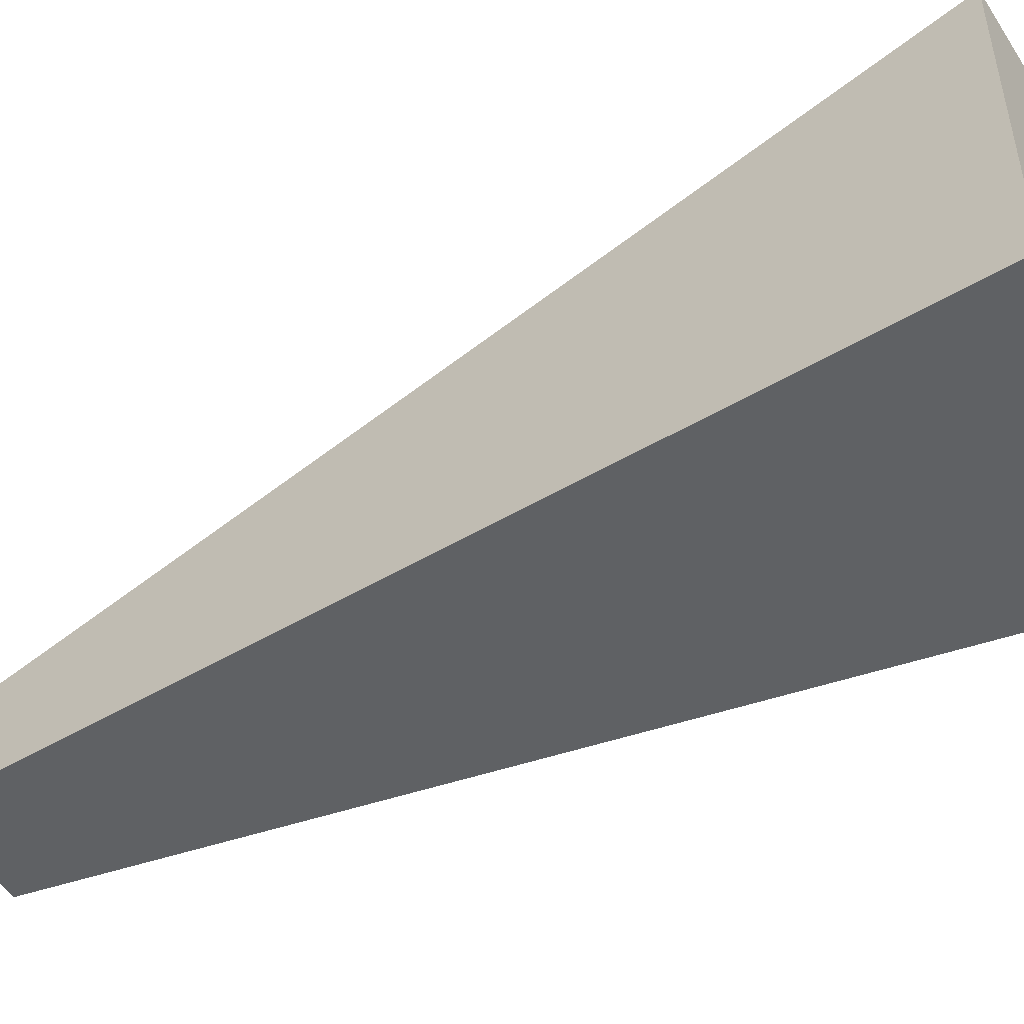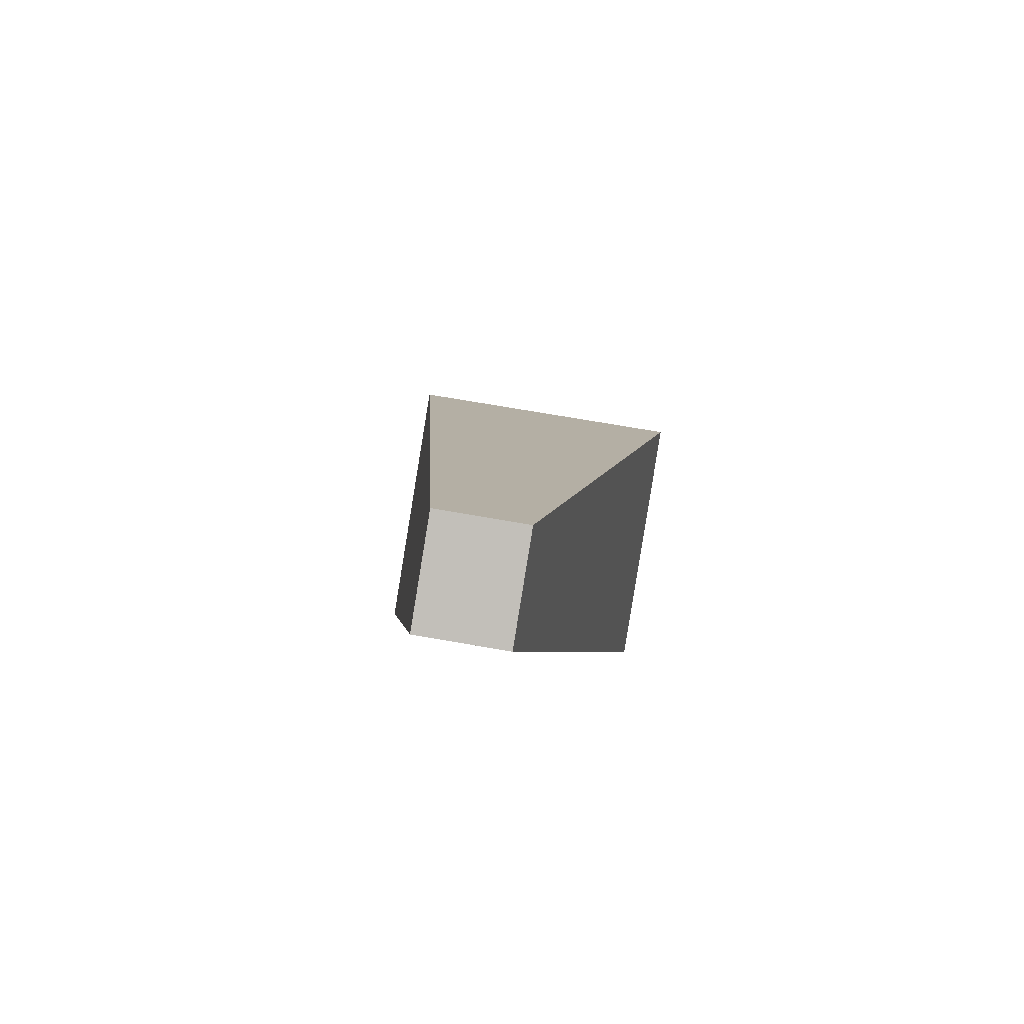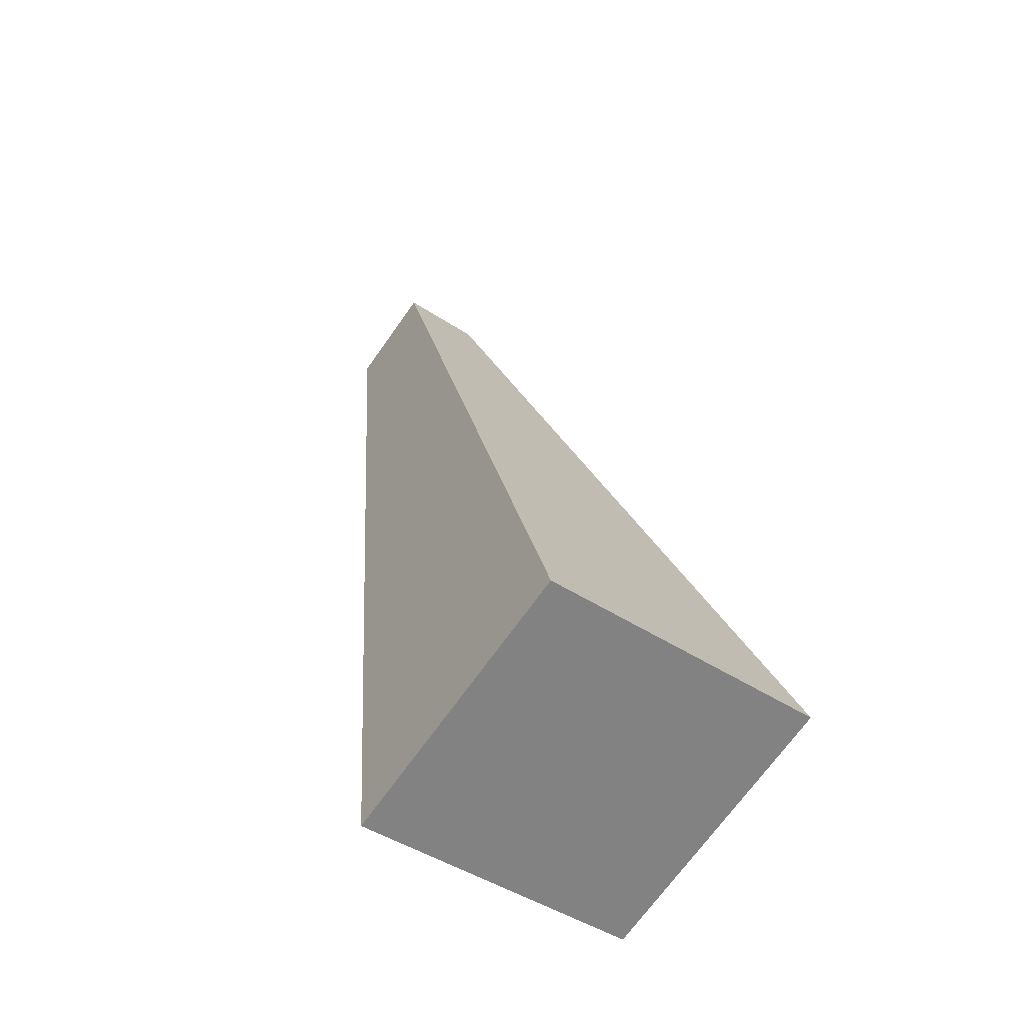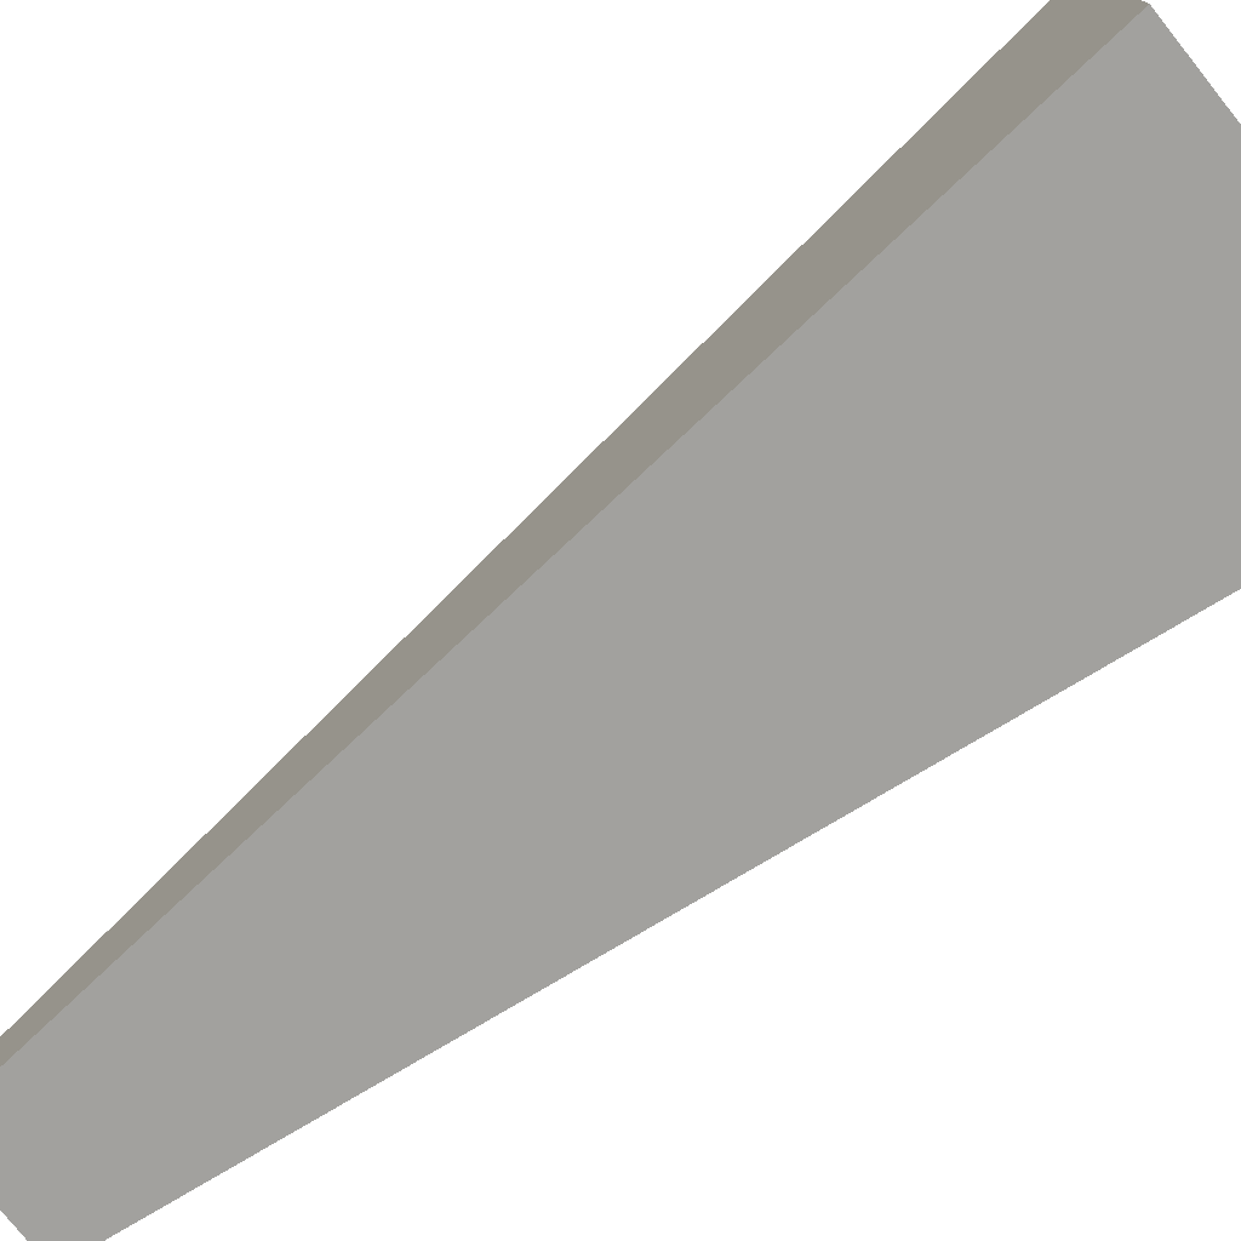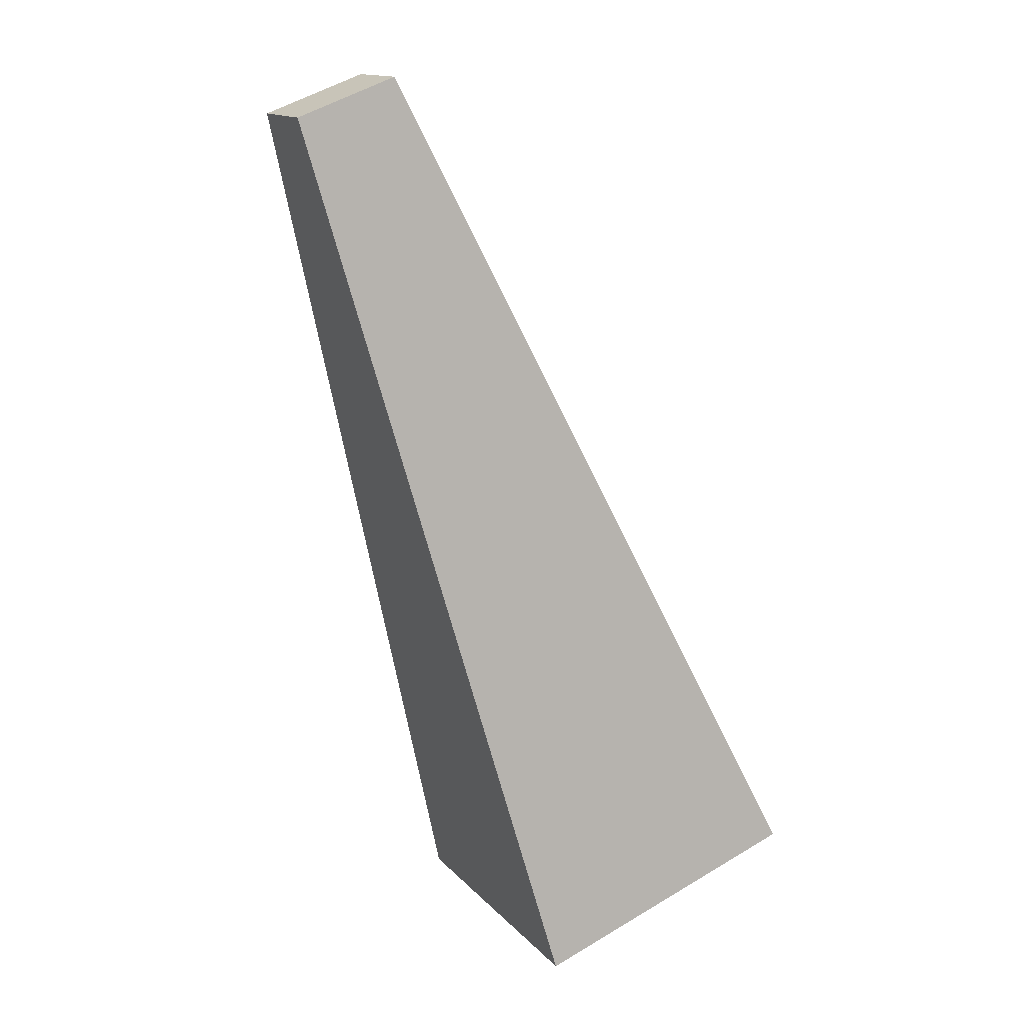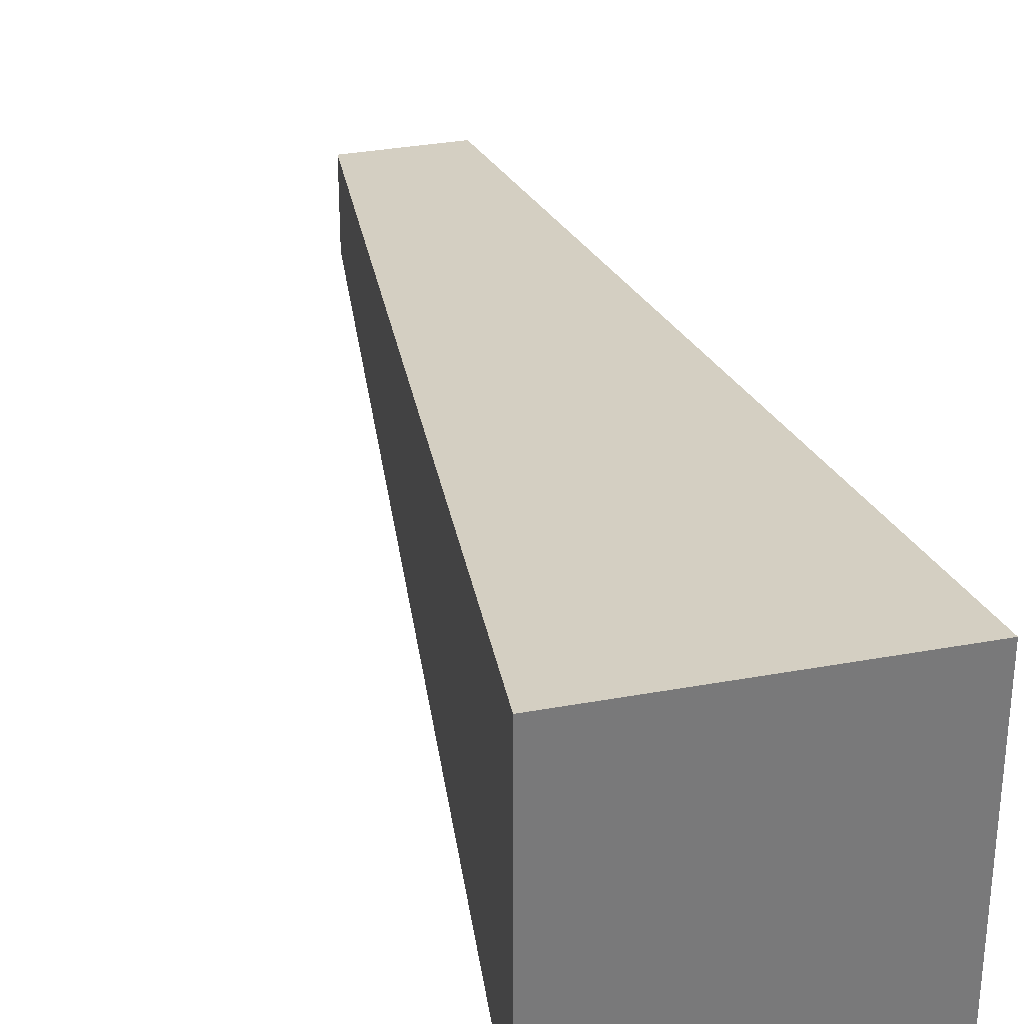
<metadata>
{"format":"obj","ext":"obj","renderer":"f3d","projection":"perspective","resolution":1024,"background":"white","views":[{"elev":-51.1,"azim":-78.4,"up":"+Z"},{"elev":72.9,"azim":99.8,"up":"+Y"},{"elev":-44.3,"azim":-127.8,"up":"+Y"},{"elev":-77.3,"azim":-71.5,"up":"+Z"},{"elev":14.4,"azim":153.7,"up":"+Y"},{"elev":32.4,"azim":-34.5,"up":"+Z"}]}
</metadata>
<code>
o R_arm
v -0.4652 -2.534 -0.4214
v 0.1635 -0.06605 -0.1209
v -0.4652 -2.534 0.4214
v 0.1635 -0.06605 0.1209
v -1.221 -2.259 -0.4214
v -0.1161 0.03574 -0.1209
v -1.221 -2.259 0.4214
v -0.1161 0.03574 0.1209
f 2 3 1
f 4 7 3
f 7 6 5
f 6 1 5
f 7 1 3
f 4 6 8
f 2 4 3
f 4 8 7
f 7 8 6
f 6 2 1
f 7 5 1
f 4 2 6

</code>
